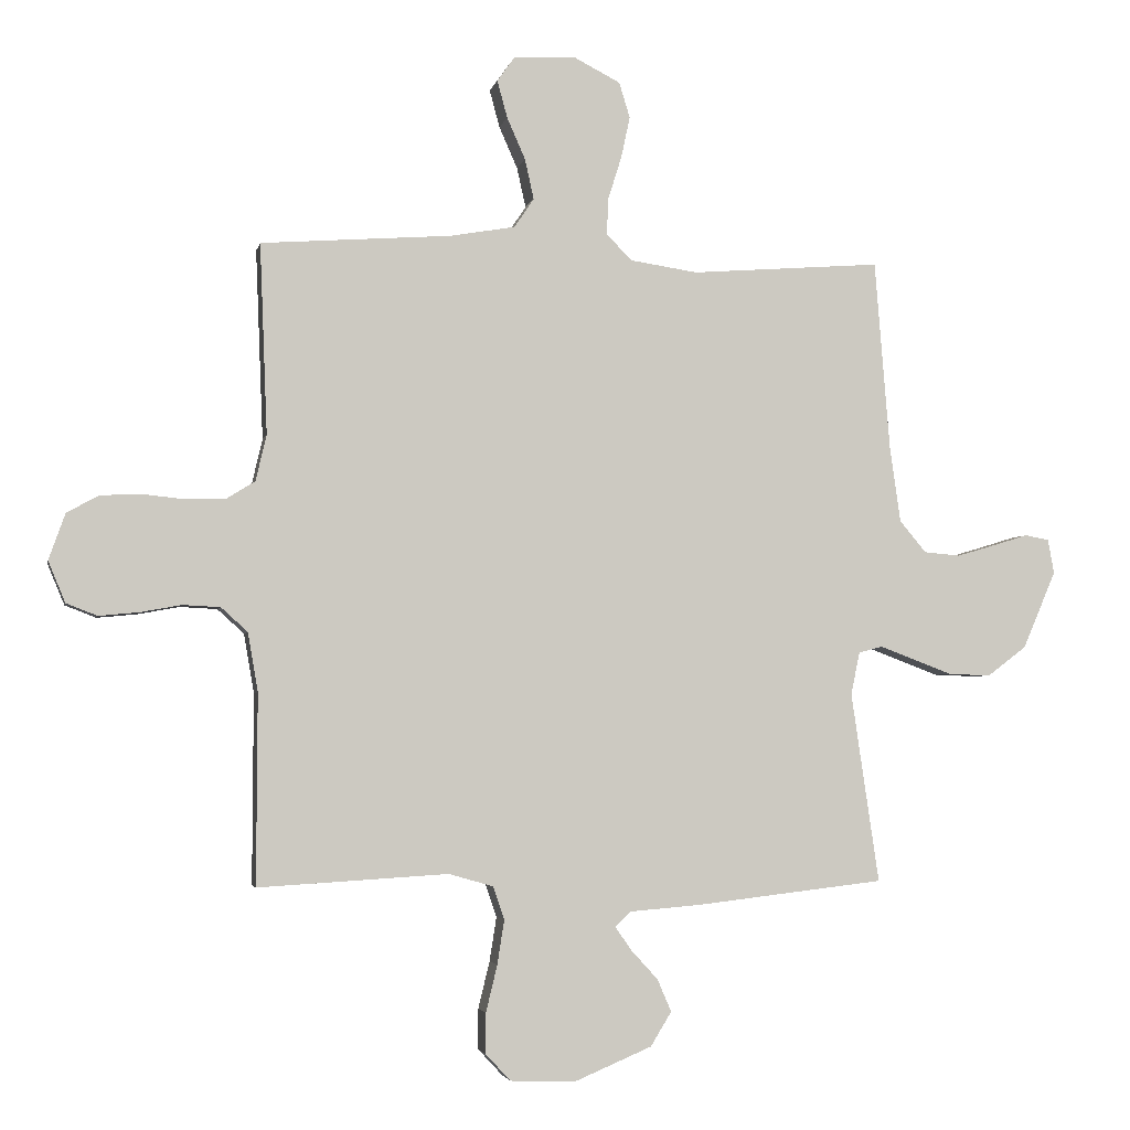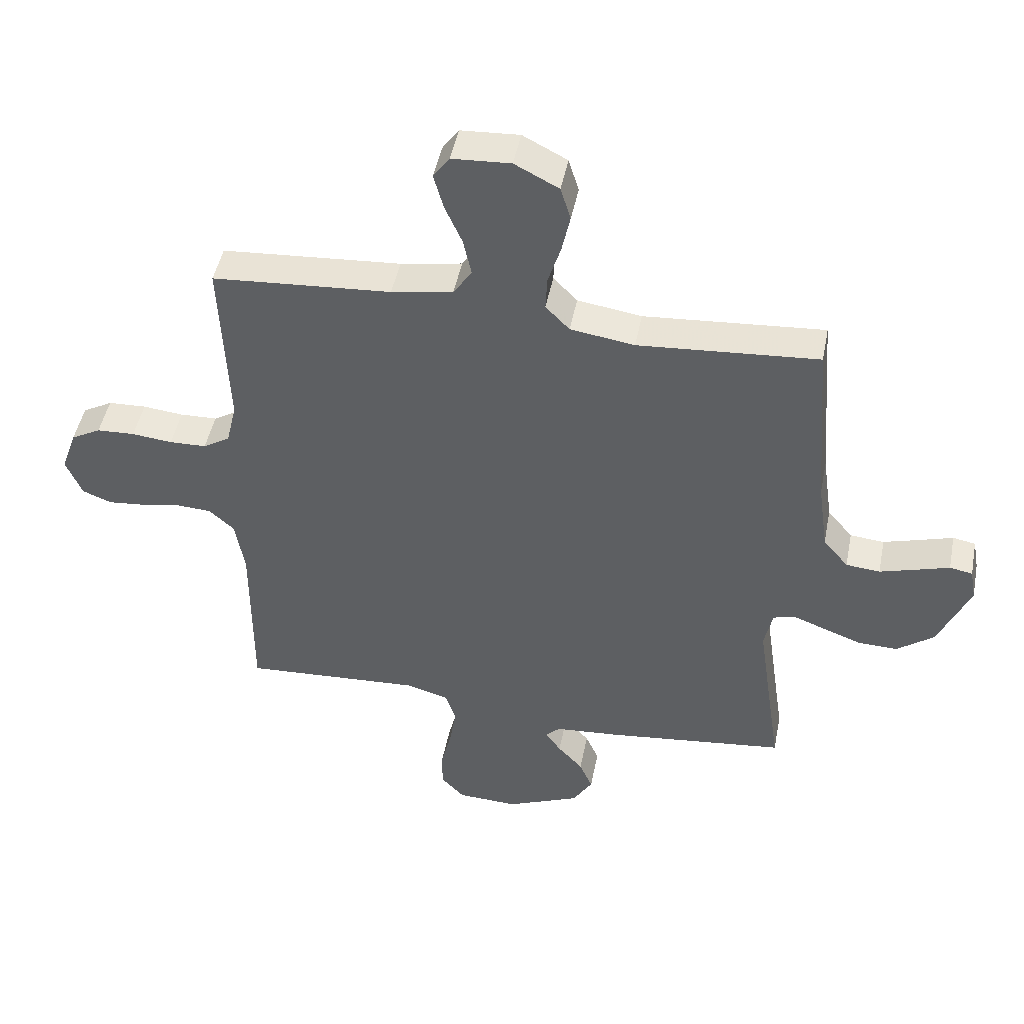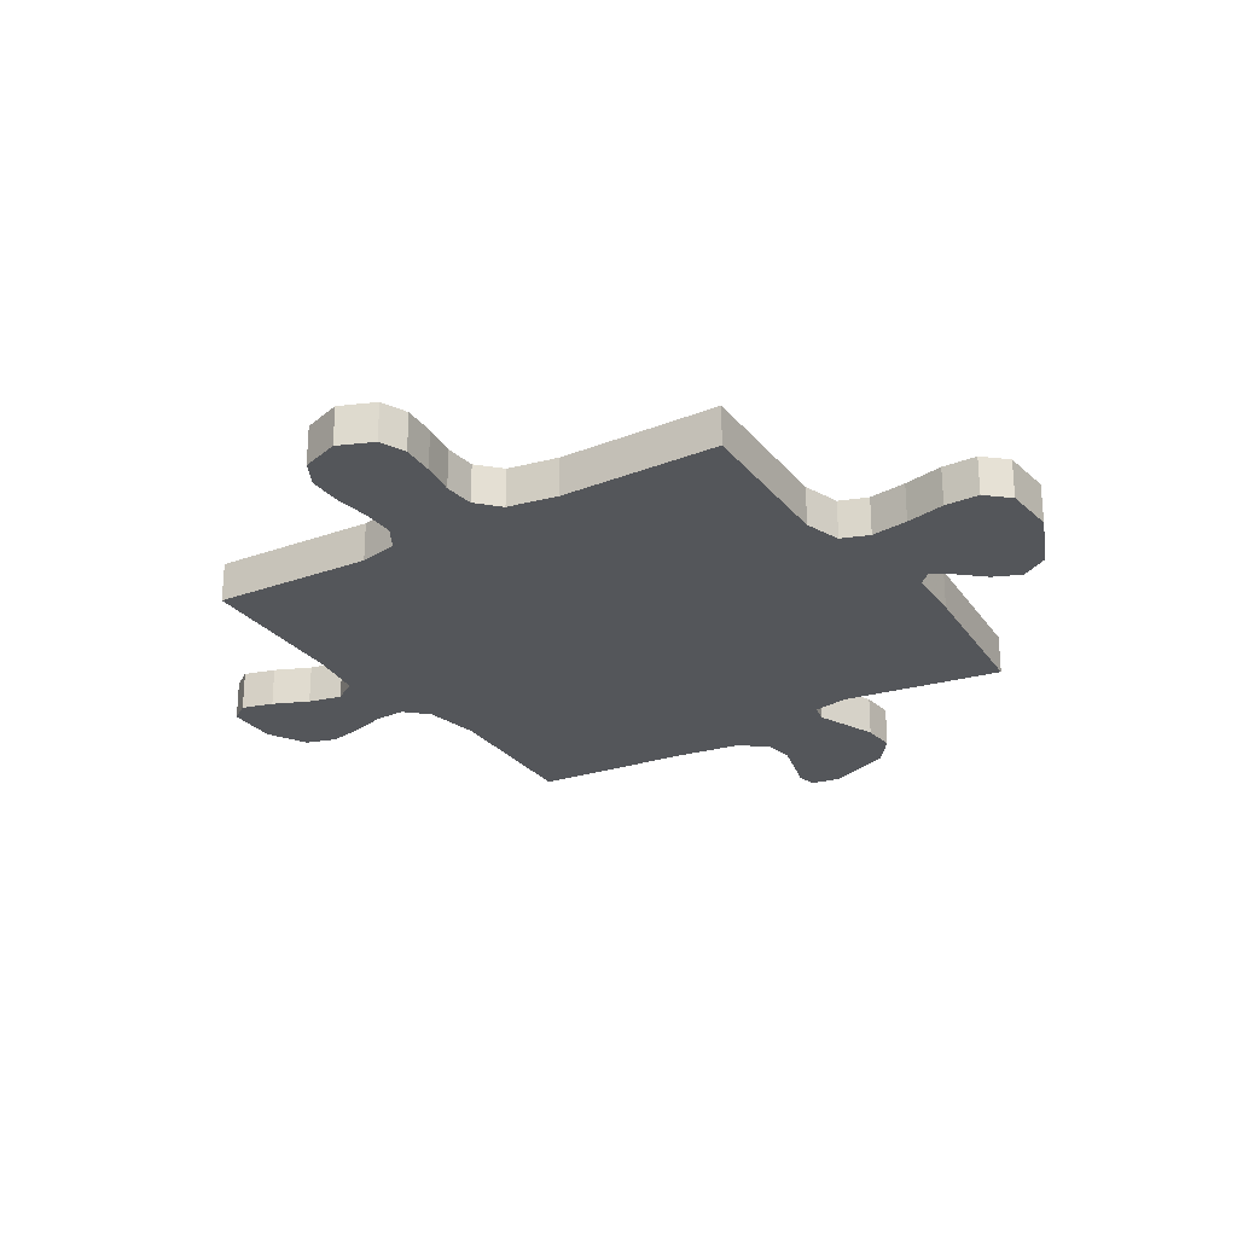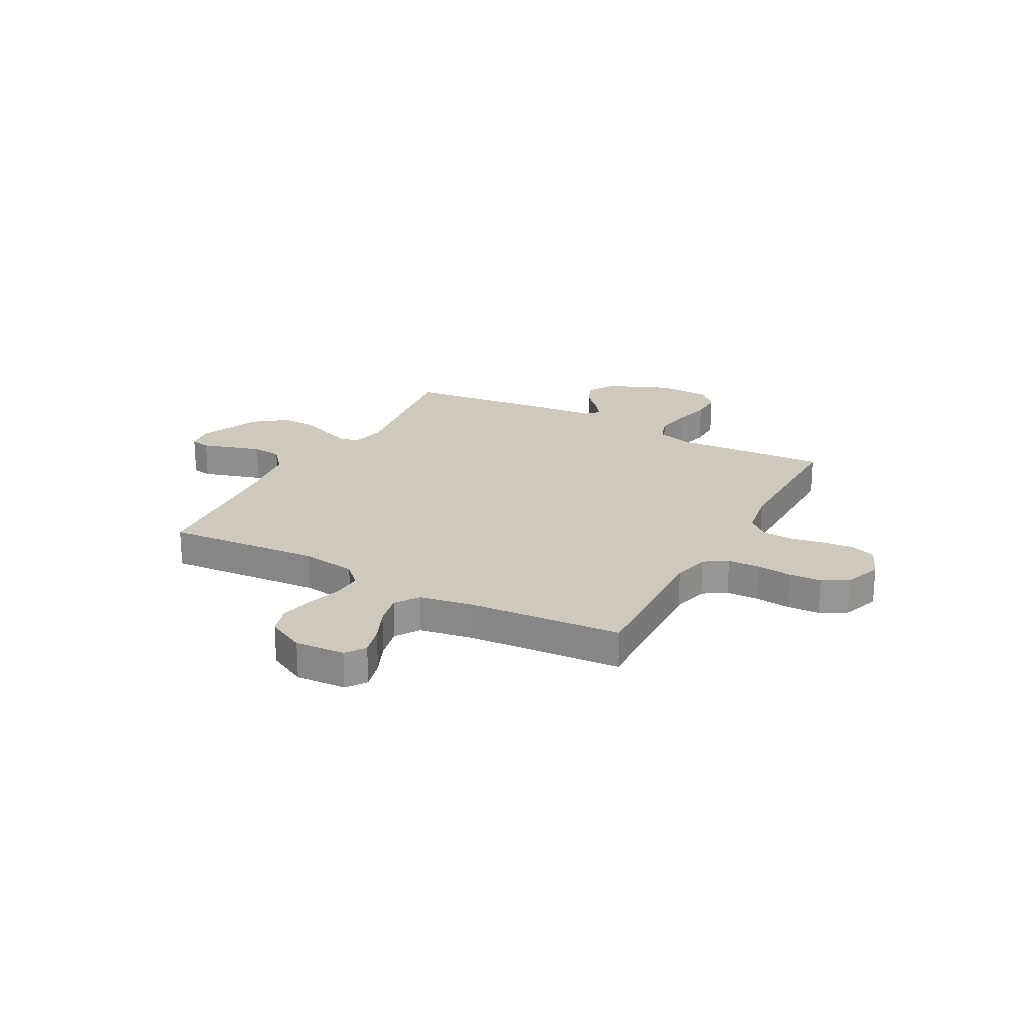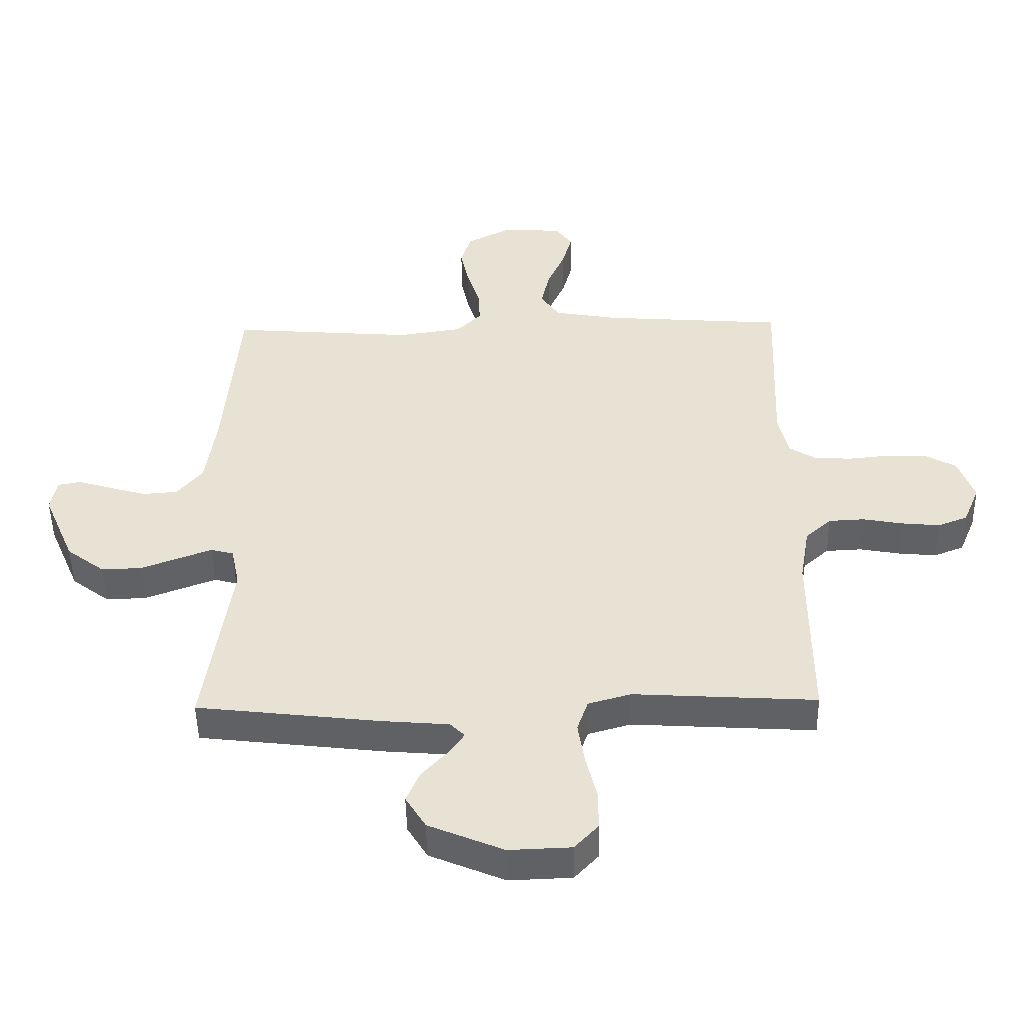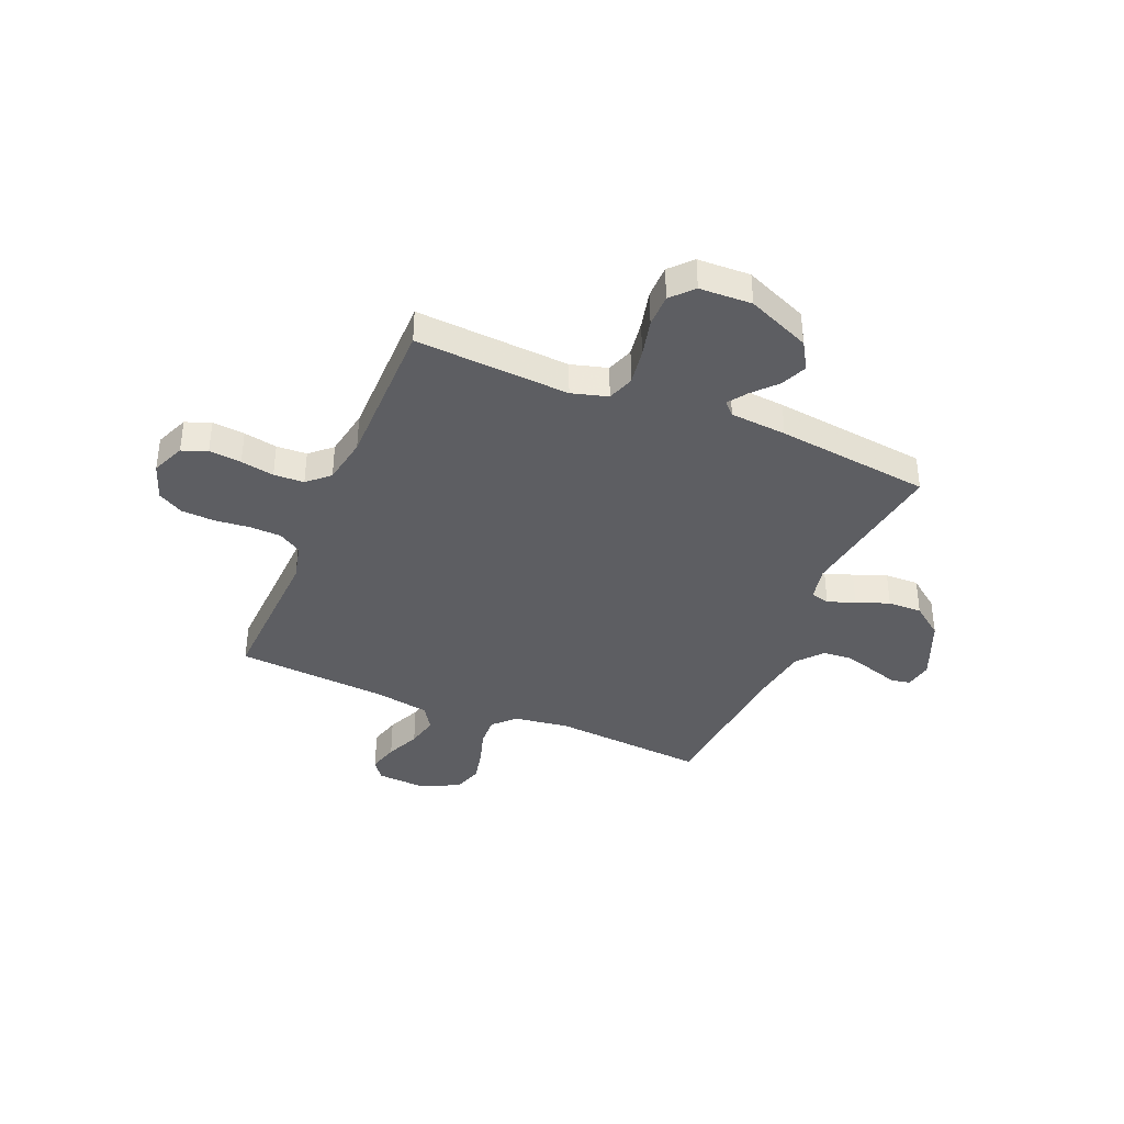
<metadata>
{"format":"obj","ext":"obj","renderer":"f3d","projection":"perspective","resolution":1024,"background":"white","views":[{"elev":-3.5,"azim":168.5,"up":"+Z"},{"elev":47.0,"azim":-168.9,"up":"+Z"},{"elev":-25.5,"azim":122.8,"up":"+Y"},{"elev":22.4,"azim":28.4,"up":"+Y"},{"elev":-48.7,"azim":1.0,"up":"+Z"},{"elev":-38.5,"azim":157.1,"up":"+Y"}]}
</metadata>
<code>
v -0.5 0.07 -0.5
v -0.456 0.07 -0.2
v -0.47 0.07 -0.133
v -0.507 0.07 -0.123
v -0.56 0.07 -0.143
v -0.624 0.07 -0.167
v -0.69 0.07 -0.169
v -0.752 0.07 -0.122
v -0.804 0.07 0
v -0.794 0.07 0.054
v -0.756 0.07 0.061
v -0.701 0.07 0.044
v -0.64 0.07 0.026
v -0.583 0.07 0.031
v -0.541 0.07 0.081
v -0.524 0.07 0.2
v -0.5 0.07 0.5
v -0.2 0.07 0.477
v -0.093 0.07 0.493
v -0.053 0.07 0.534
v -0.056 0.07 0.592
v -0.077 0.07 0.659
v -0.091 0.07 0.724
v -0.074 0.07 0.78
v 0 0.07 0.818
v 0.098 0.07 0.812
v 0.125 0.07 0.774
v 0.109 0.07 0.715
v 0.08 0.07 0.649
v 0.066 0.07 0.586
v 0.097 0.07 0.54
v 0.2 0.07 0.522
v 0.5 0.07 0.5
v 0.488 0.07 0.2
v 0.505 0.07 0.127
v 0.55 0.07 0.099
v 0.612 0.07 0.097
v 0.68 0.07 0.104
v 0.744 0.07 0.101
v 0.794 0.07 0.073
v 0.82 0.07 0
v 0.793 0.07 -0.065
v 0.744 0.07 -0.084
v 0.681 0.07 -0.078
v 0.616 0.07 -0.066
v 0.557 0.07 -0.069
v 0.515 0.07 -0.107
v 0.499 0.07 -0.2
v 0.5 0.07 -0.5
v 0.2 0.07 -0.482
v 0.13 0.07 -0.502
v 0.112 0.07 -0.554
v 0.123 0.07 -0.624
v 0.141 0.07 -0.698
v 0.141 0.07 -0.762
v 0.102 0.07 -0.804
v 0 0.07 -0.808
v -0.123 0.07 -0.756
v -0.156 0.07 -0.702
v -0.134 0.07 -0.651
v -0.092 0.07 -0.605
v -0.066 0.07 -0.568
v -0.09 0.07 -0.544
v -0.2 0.07 -0.535
v -0.5 0 -0.5
v -0.456 0 -0.2
v -0.47 0 -0.133
v -0.507 0 -0.123
v -0.56 0 -0.143
v -0.624 0 -0.167
v -0.69 0 -0.169
v -0.752 0 -0.122
v -0.804 0 0
v -0.794 0 0.054
v -0.756 0 0.061
v -0.701 0 0.044
v -0.64 0 0.026
v -0.583 0 0.031
v -0.541 0 0.081
v -0.524 0 0.2
v -0.5 0 0.5
v -0.2 0 0.477
v -0.093 0 0.493
v -0.053 0 0.534
v -0.056 0 0.592
v -0.077 0 0.659
v -0.091 0 0.724
v -0.074 0 0.78
v 0 0 0.818
v 0.098 0 0.812
v 0.125 0 0.774
v 0.109 0 0.715
v 0.08 0 0.649
v 0.066 0 0.586
v 0.097 0 0.54
v 0.2 0 0.522
v 0.5 0 0.5
v 0.488 0 0.2
v 0.505 0 0.127
v 0.55 0 0.099
v 0.612 0 0.097
v 0.68 0 0.104
v 0.744 0 0.101
v 0.794 0 0.073
v 0.82 0 0
v 0.793 0 -0.065
v 0.744 0 -0.084
v 0.681 0 -0.078
v 0.616 0 -0.066
v 0.557 0 -0.069
v 0.515 0 -0.107
v 0.499 0 -0.2
v 0.5 0 -0.5
v 0.2 0 -0.482
v 0.13 0 -0.502
v 0.112 0 -0.554
v 0.123 0 -0.624
v 0.141 0 -0.698
v 0.141 0 -0.762
v 0.102 0 -0.804
v 0 0 -0.808
v -0.123 0 -0.756
v -0.156 0 -0.702
v -0.134 0 -0.651
v -0.092 0 -0.605
v -0.066 0 -0.568
v -0.09 0 -0.544
v -0.2 0 -0.535
f 63 64 1 2
f 59 60 61
f 58 59 61
f 57 58 61
f 56 57 61
f 55 56 61
f 54 55 61
f 53 54 61
f 52 53 61 62
f 51 52 62 63
f 48 49 50
f 63 2 3
f 51 63 3
f 50 51 3
f 48 50 3
f 47 48 3
f 43 44 45
f 42 43 45
f 41 42 45
f 40 41 45
f 39 40 45
f 38 39 45
f 37 38 45
f 36 37 45 46
f 47 3 4
f 46 47 4
f 36 46 4
f 35 36 4
f 32 33 34
f 34 35 4
f 32 34 4
f 31 32 4
f 27 28 29
f 26 27 29
f 25 26 29
f 24 25 29
f 23 24 29
f 22 23 29
f 21 22 29
f 20 21 29 30
f 5 6 7
f 4 5 7
f 31 4 7
f 30 31 7
f 20 30 7
f 19 20 7
f 16 17 18
f 15 16 18 19
f 10 11 12
f 9 10 12
f 8 9 12
f 7 8 12
f 7 12 13
f 14 15 19 7
f 7 13 14
f 66 65 128 127
f 125 124 123
f 125 123 122
f 125 122 121
f 125 121 120
f 125 120 119
f 125 119 118
f 125 118 117
f 126 125 117 116
f 127 126 116 115
f 114 113 112
f 67 66 127
f 67 127 115
f 67 115 114
f 67 114 112
f 67 112 111
f 109 108 107
f 109 107 106
f 109 106 105
f 109 105 104
f 109 104 103
f 109 103 102
f 109 102 101
f 110 109 101 100
f 68 67 111
f 68 111 110
f 68 110 100
f 68 100 99
f 98 97 96
f 68 99 98
f 68 98 96
f 68 96 95
f 93 92 91
f 93 91 90
f 93 90 89
f 93 89 88
f 93 88 87
f 93 87 86
f 93 86 85
f 94 93 85 84
f 71 70 69
f 71 69 68
f 71 68 95
f 71 95 94
f 71 94 84
f 71 84 83
f 82 81 80
f 83 82 80 79
f 76 75 74
f 76 74 73
f 76 73 72
f 76 72 71
f 77 76 71
f 71 83 79 78
f 78 77 71
f 1 65 66 2
f 2 66 67 3
f 3 67 68 4
f 4 68 69 5
f 5 69 70 6
f 6 70 71 7
f 7 71 72 8
f 8 72 73 9
f 9 73 74 10
f 10 74 75 11
f 11 75 76 12
f 12 76 77 13
f 13 77 78 14
f 14 78 79 15
f 15 79 80 16
f 16 80 81 17
f 17 81 82 18
f 18 82 83 19
f 19 83 84 20
f 20 84 85 21
f 21 85 86 22
f 22 86 87 23
f 23 87 88 24
f 24 88 89 25
f 25 89 90 26
f 26 90 91 27
f 27 91 92 28
f 28 92 93 29
f 29 93 94 30
f 30 94 95 31
f 31 95 96 32
f 32 96 97 33
f 33 97 98 34
f 34 98 99 35
f 35 99 100 36
f 36 100 101 37
f 37 101 102 38
f 38 102 103 39
f 39 103 104 40
f 40 104 105 41
f 41 105 106 42
f 42 106 107 43
f 43 107 108 44
f 44 108 109 45
f 45 109 110 46
f 46 110 111 47
f 47 111 112 48
f 48 112 113 49
f 49 113 114 50
f 50 114 115 51
f 51 115 116 52
f 52 116 117 53
f 53 117 118 54
f 54 118 119 55
f 55 119 120 56
f 56 120 121 57
f 57 121 122 58
f 58 122 123 59
f 59 123 124 60
f 60 124 125 61
f 61 125 126 62
f 62 126 127 63
f 63 127 128 64
f 64 128 65 1

</code>
